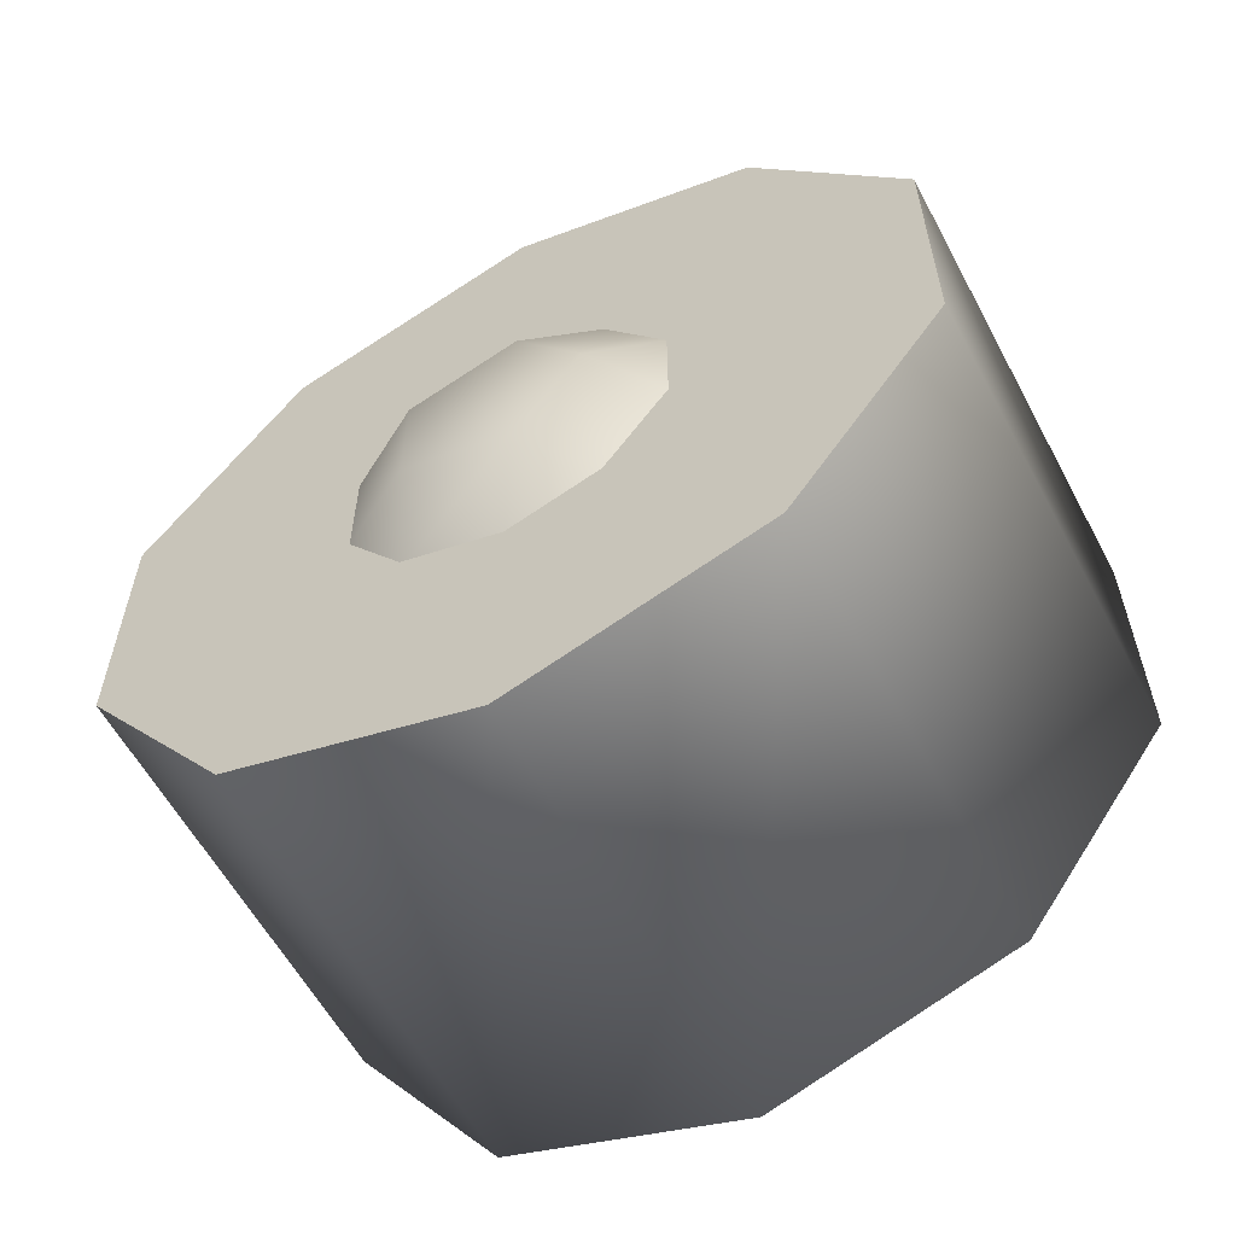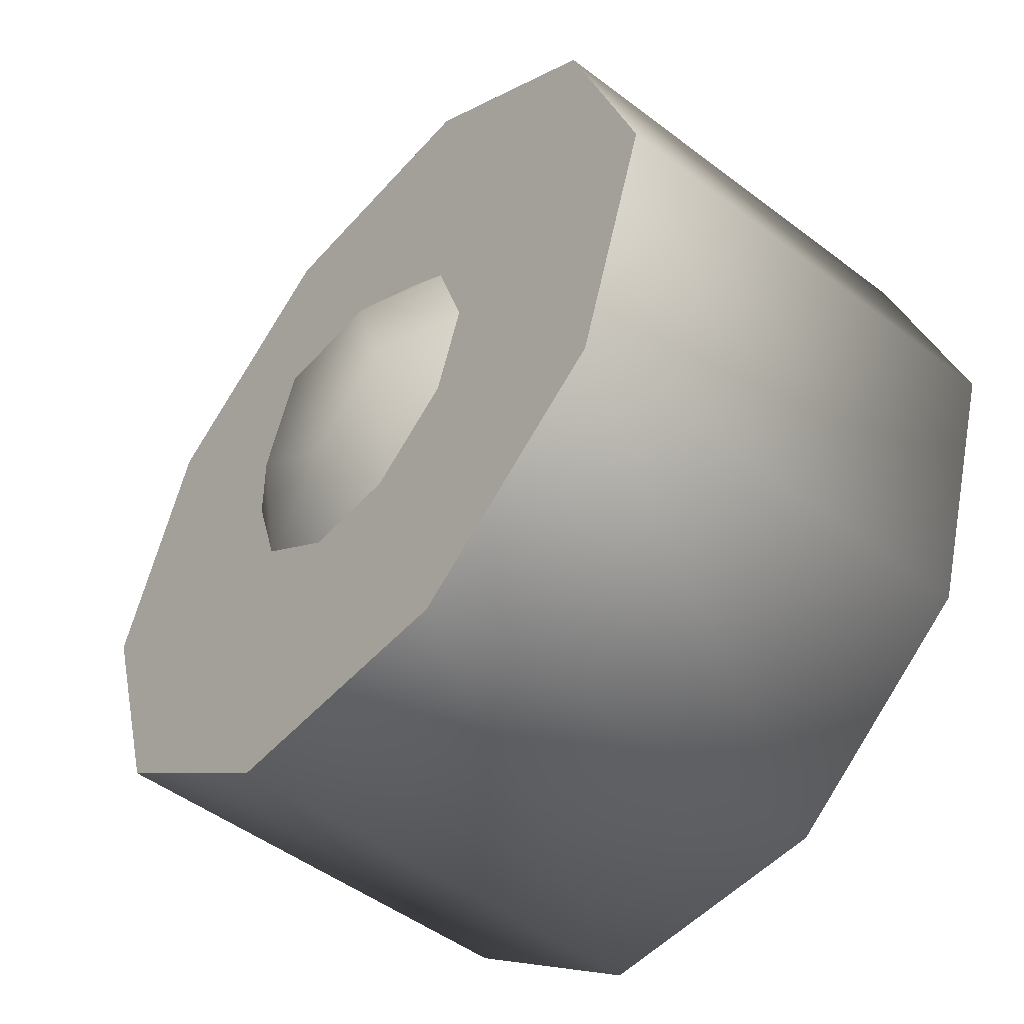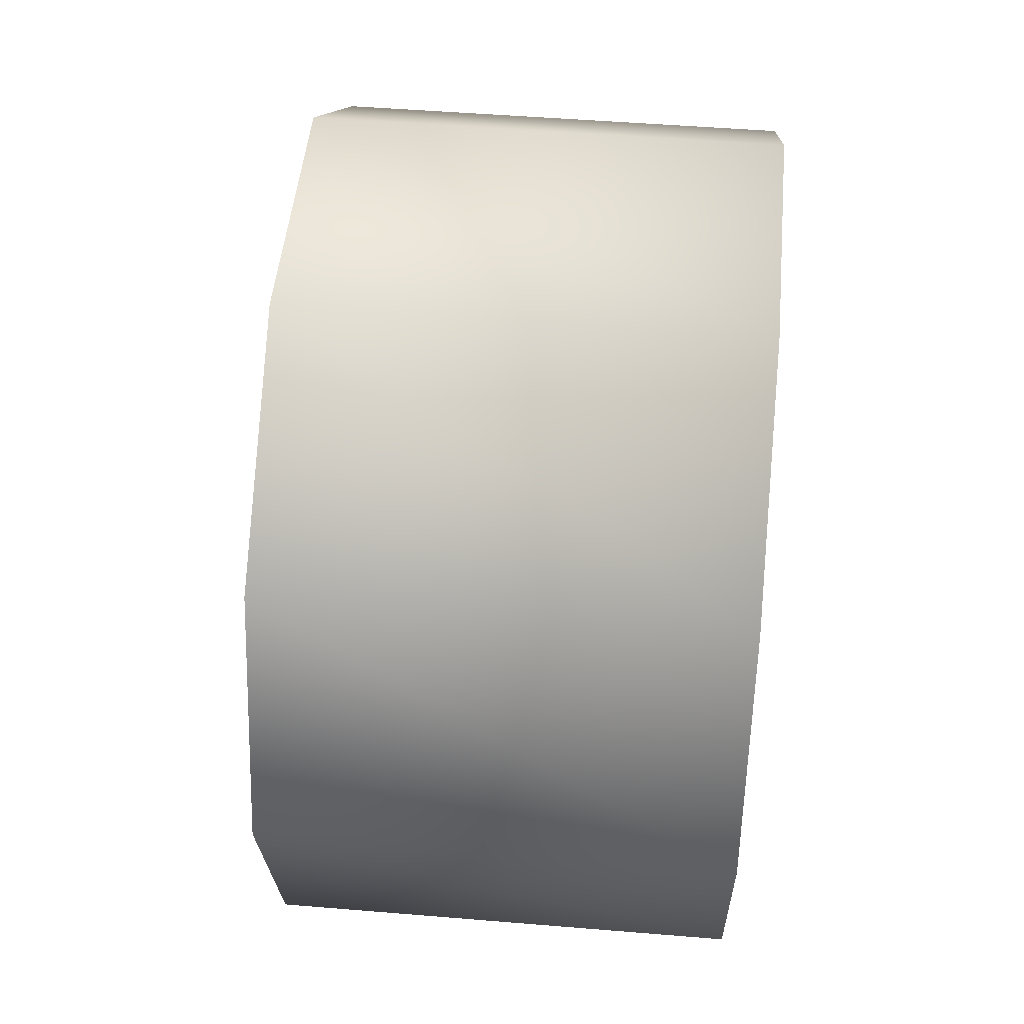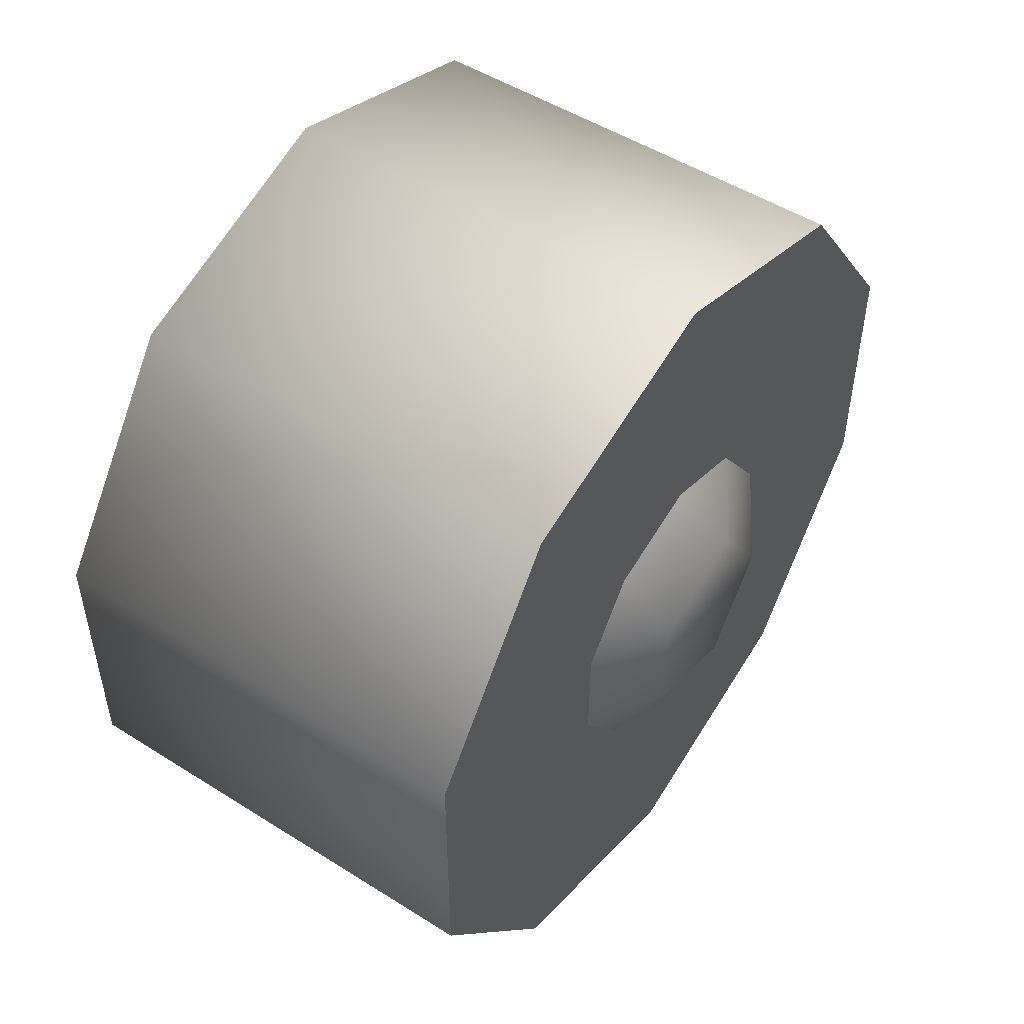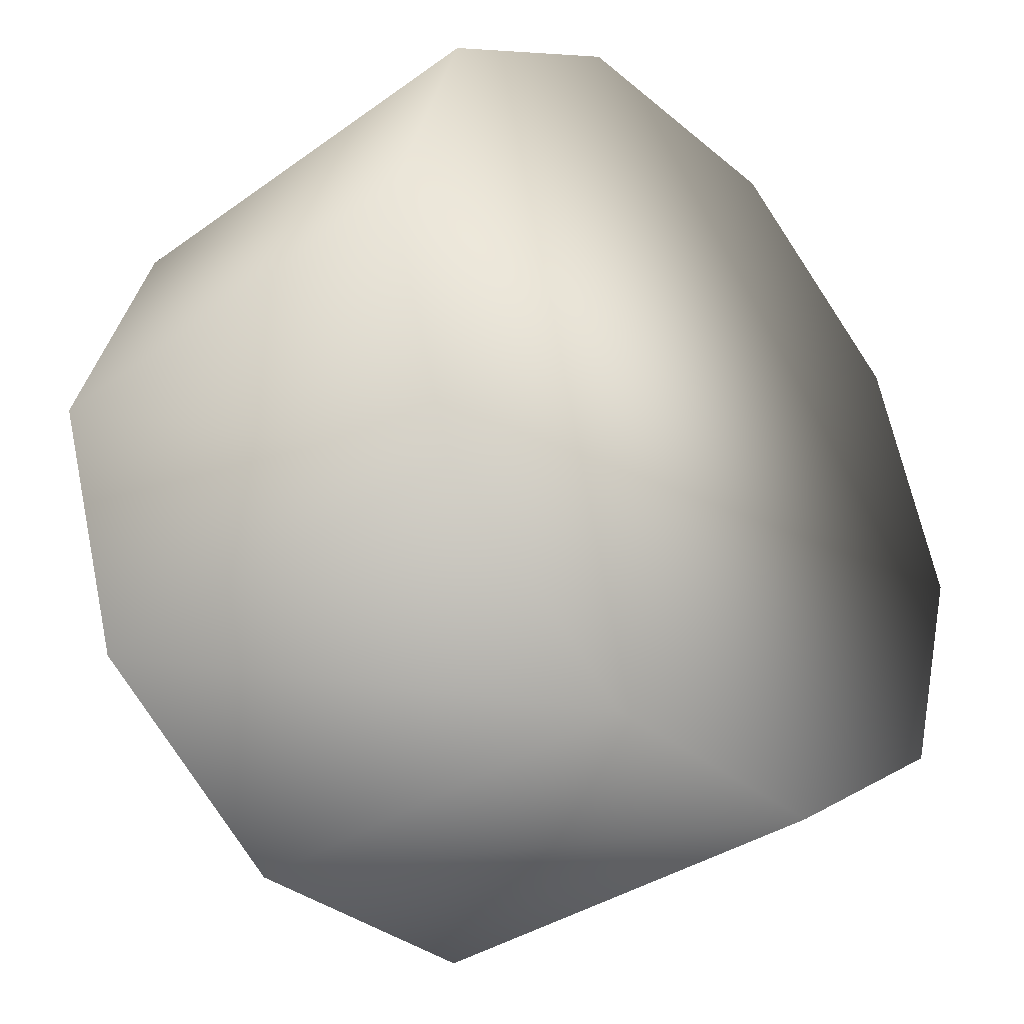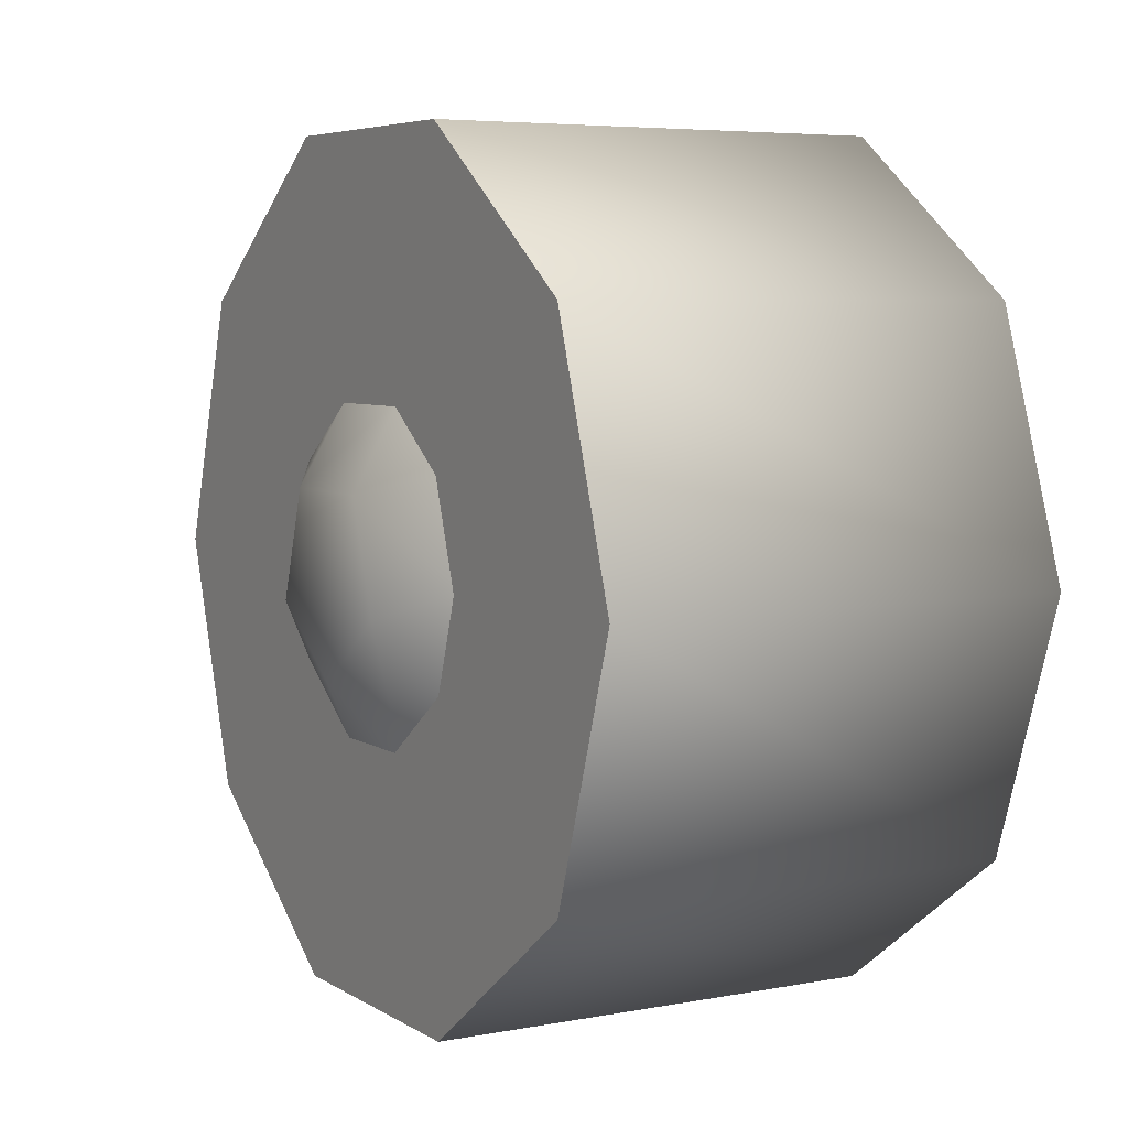
<metadata>
{"format":"obj","ext":"obj","renderer":"f3d","projection":"perspective","resolution":1024,"background":"white","views":[{"elev":-59.0,"azim":118.1,"up":"+Y"},{"elev":-49.9,"azim":140.2,"up":"+Z"},{"elev":48.3,"azim":-174.7,"up":"+Z"},{"elev":50.3,"azim":34.7,"up":"+Y"},{"elev":-36.0,"azim":-137.0,"up":"+Z"},{"elev":5.7,"azim":150.0,"up":"+Z"}]}
</metadata>
<code>
v 1.052 2.665 0.7242
v 1.352 2.665 0.7242
v 1.052 2.719 0.8897
v 1.352 2.719 0.8897
v 1.052 2.86 0.992
v 1.352 2.86 0.992
v 1.052 3.034 0.992
v 1.352 3.034 0.992
v 1.052 3.034 0.992
v 1.352 3.034 0.992
v 1.052 3.174 0.8897
v 1.352 3.174 0.8897
v 1.052 3.228 0.7242
v 1.352 3.228 0.7242
v 1.052 3.174 0.5587
v 1.352 3.174 0.5587
v 1.052 3.034 0.4564
v 1.352 3.034 0.4564
v 1.052 2.86 0.4564
v 1.352 2.86 0.4564
v 1.052 2.719 0.5587
v 1.352 2.719 0.5587
v 1.052 2.719 0.5587
v 1.052 2.665 0.7242
v 1.052 2.86 0.4564
v 1.052 2.86 0.4564
v 1.052 2.665 0.7242
v 1.052 3.034 0.4564
v 1.052 3.034 0.4564
v 1.052 3.174 0.5587
v 1.052 3.174 0.5587
v 1.052 3.228 0.7242
v 1.052 3.174 0.8897
v 1.052 3.034 0.992
v 1.052 2.86 0.992
v 1.052 2.86 0.992
v 1.052 2.719 0.8897
v 1.352 2.665 0.7242
v 1.352 2.719 0.5587
v 1.352 2.719 0.8897
v 1.352 2.86 0.992
v 1.352 3.034 0.992
v 1.352 3.174 0.8897
v 1.352 3.228 0.7242
v 1.352 3.174 0.5587
v 1.352 3.034 0.4564
v 1.352 2.86 0.4564
v 1.381 2.886 0.7043
v 1.381 2.947 0.66
v 1.381 2.909 0.7761
v 1.381 2.909 0.7761
v 1.381 2.984 0.7761
v 1.381 2.984 0.7761
v 1.381 3.008 0.7043
v 1.349 2.833 0.7242
v 1.381 2.886 0.7043
v 1.349 2.854 0.7912
v 1.381 2.886 0.7043
v 1.381 2.909 0.7761
v 1.349 2.854 0.7912
v 1.349 2.854 0.7912
v 1.381 2.909 0.7761
v 1.349 2.911 0.8326
v 1.349 2.911 0.8326
v 1.349 2.982 0.8326
v 1.349 2.982 0.8326
v 1.381 2.984 0.7761
v 1.349 3.039 0.7912
v 1.349 3.039 0.7912
v 1.381 2.984 0.7761
v 1.349 3.061 0.7242
v 1.381 2.984 0.7761
v 1.381 3.008 0.7043
v 1.349 3.061 0.7242
v 1.349 3.061 0.7242
v 1.381 3.008 0.7043
v 1.349 3.039 0.6571
v 1.349 3.039 0.6571
v 1.381 3.008 0.7043
v 1.349 2.982 0.6157
v 1.381 3.008 0.7043
v 1.381 2.947 0.66
v 1.349 2.982 0.6157
v 1.349 2.982 0.6157
v 1.349 2.911 0.6157
v 1.349 2.911 0.6157
v 1.381 2.947 0.66
v 1.349 2.854 0.6571
v 1.381 2.886 0.7043
v 1.349 2.854 0.6571
v 1.381 2.886 0.7043
v 1.349 2.833 0.7242
v 1.052 2.86 0.992
v 1.352 2.86 0.992
v 1.052 3.174 0.5587
v 1.352 3.174 0.5587
v 1.052 2.719 0.5587
v 1.352 2.719 0.5587
g group_65254184_140627909286368
f 1 2 3
f 2 4 3
f 3 4 5
f 4 6 5
f 93 94 7
f 94 8 7
f 9 10 11
f 10 12 11
f 11 12 13
f 12 14 13
f 13 14 15
f 14 16 15
f 95 96 17
f 96 18 17
f 17 18 19
f 18 20 19
f 19 20 21
f 20 22 21
f 97 98 1
f 98 2 1
f 23 24 25
f 26 27 28
f 29 27 30
f 31 27 32
f 32 27 33
f 33 27 34
f 34 27 35
f 36 27 37
f 38 39 40
f 40 39 41
f 41 39 42
f 42 39 43
f 43 39 44
f 44 39 45
f 45 39 46
f 46 39 47
f 48 49 50
f 51 49 52
f 53 49 54
f 55 56 57
f 58 59 60
f 61 62 63
f 64 51 65
f 51 52 65
f 66 67 68
f 69 70 71
f 72 73 74
f 75 76 77
f 78 79 80
f 81 82 83
f 84 49 85
f 86 87 88
f 87 89 88
f 90 91 92

</code>
